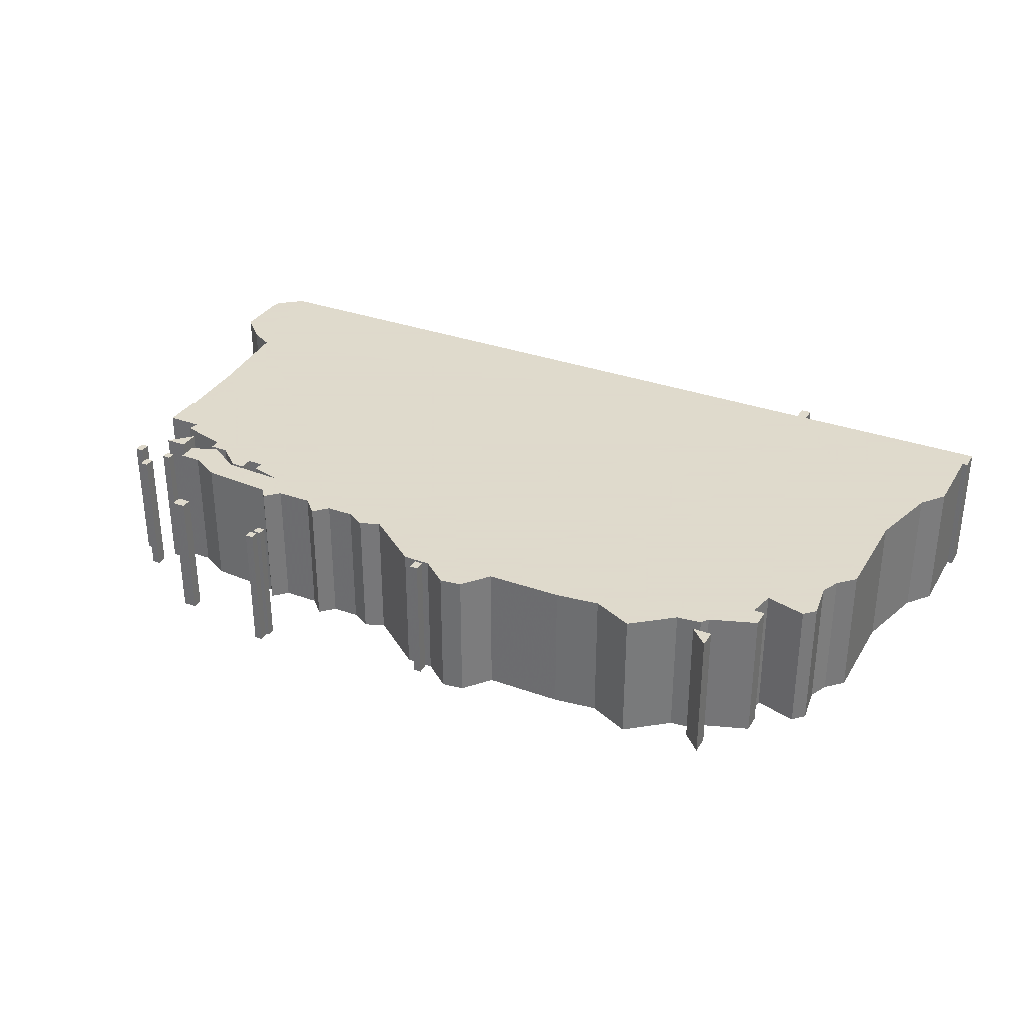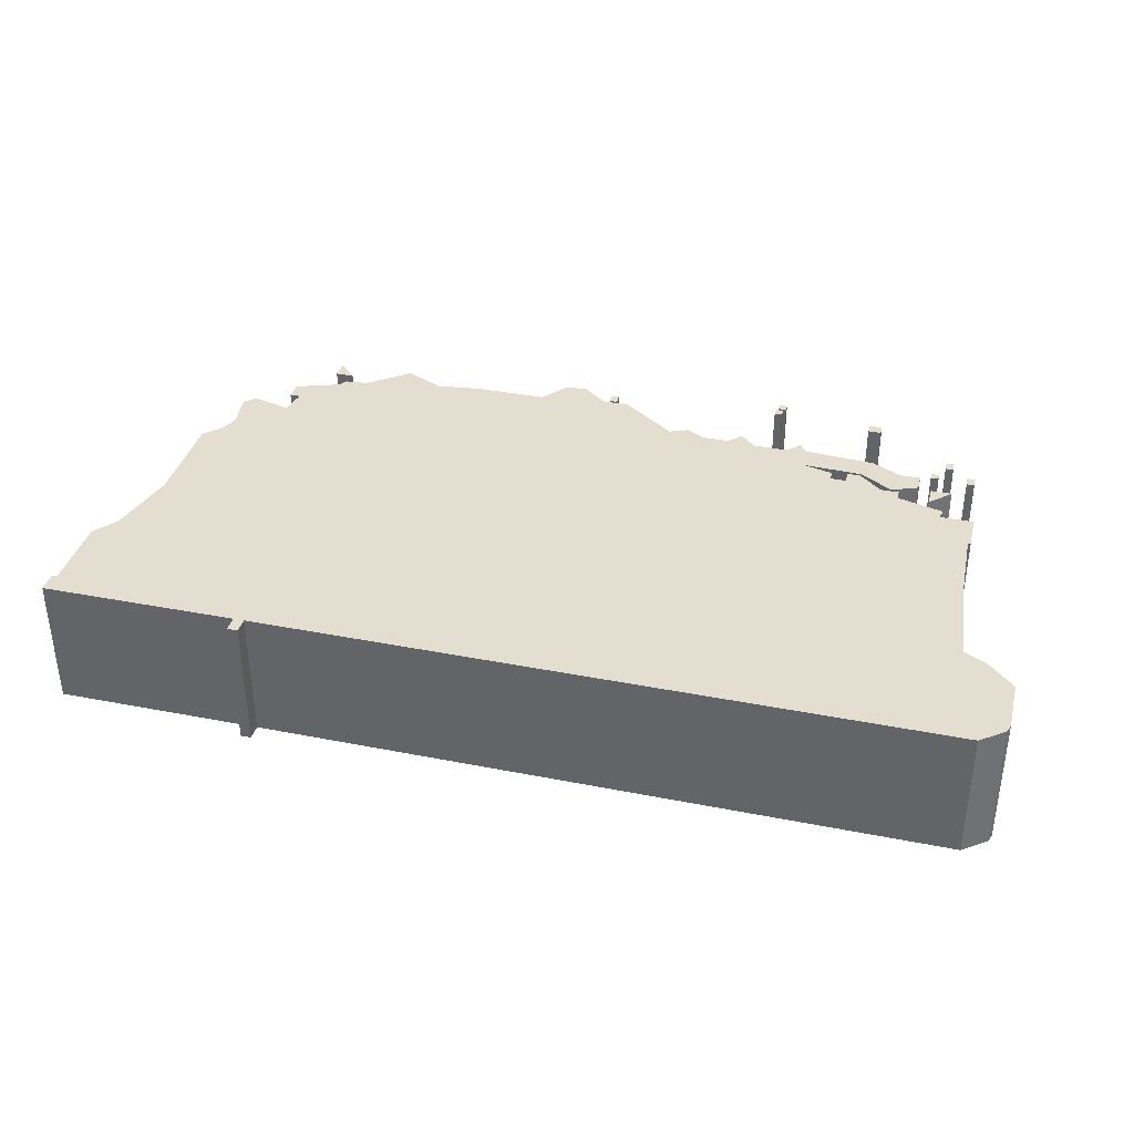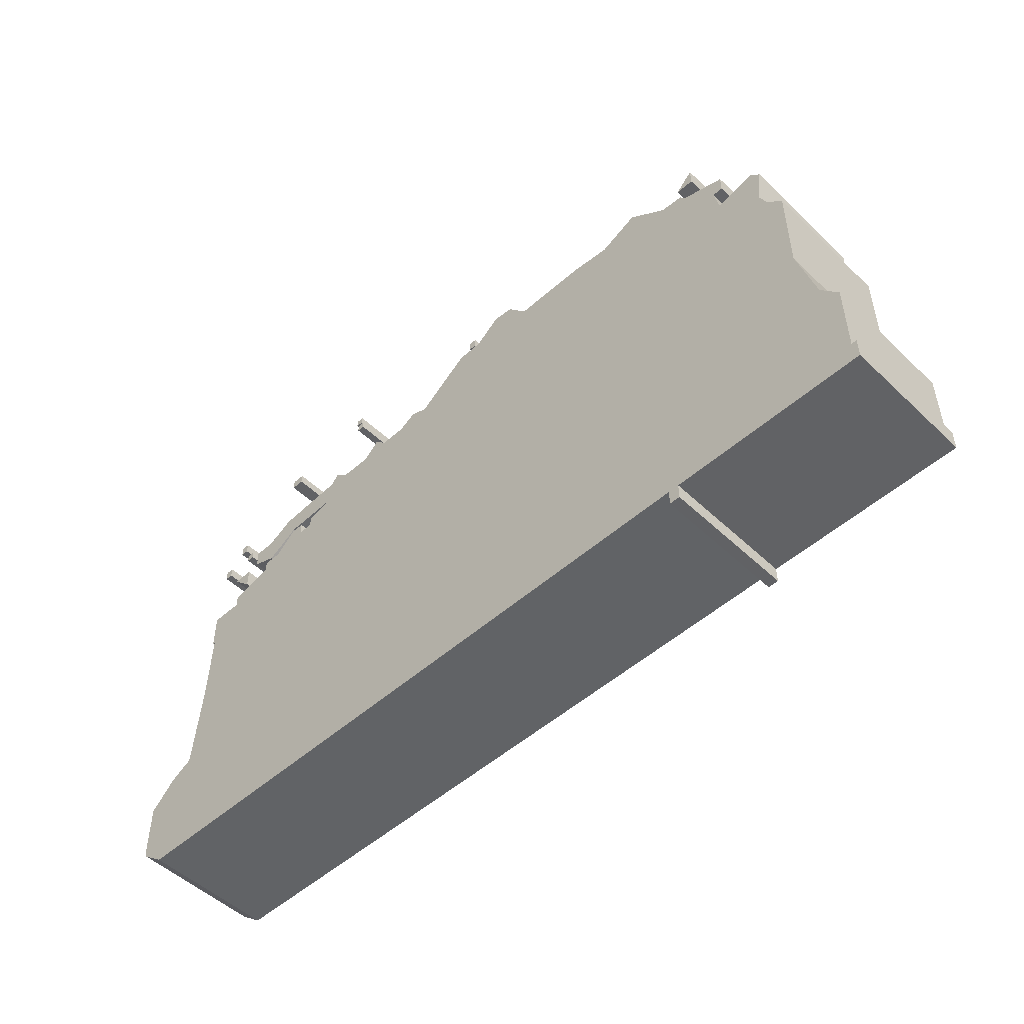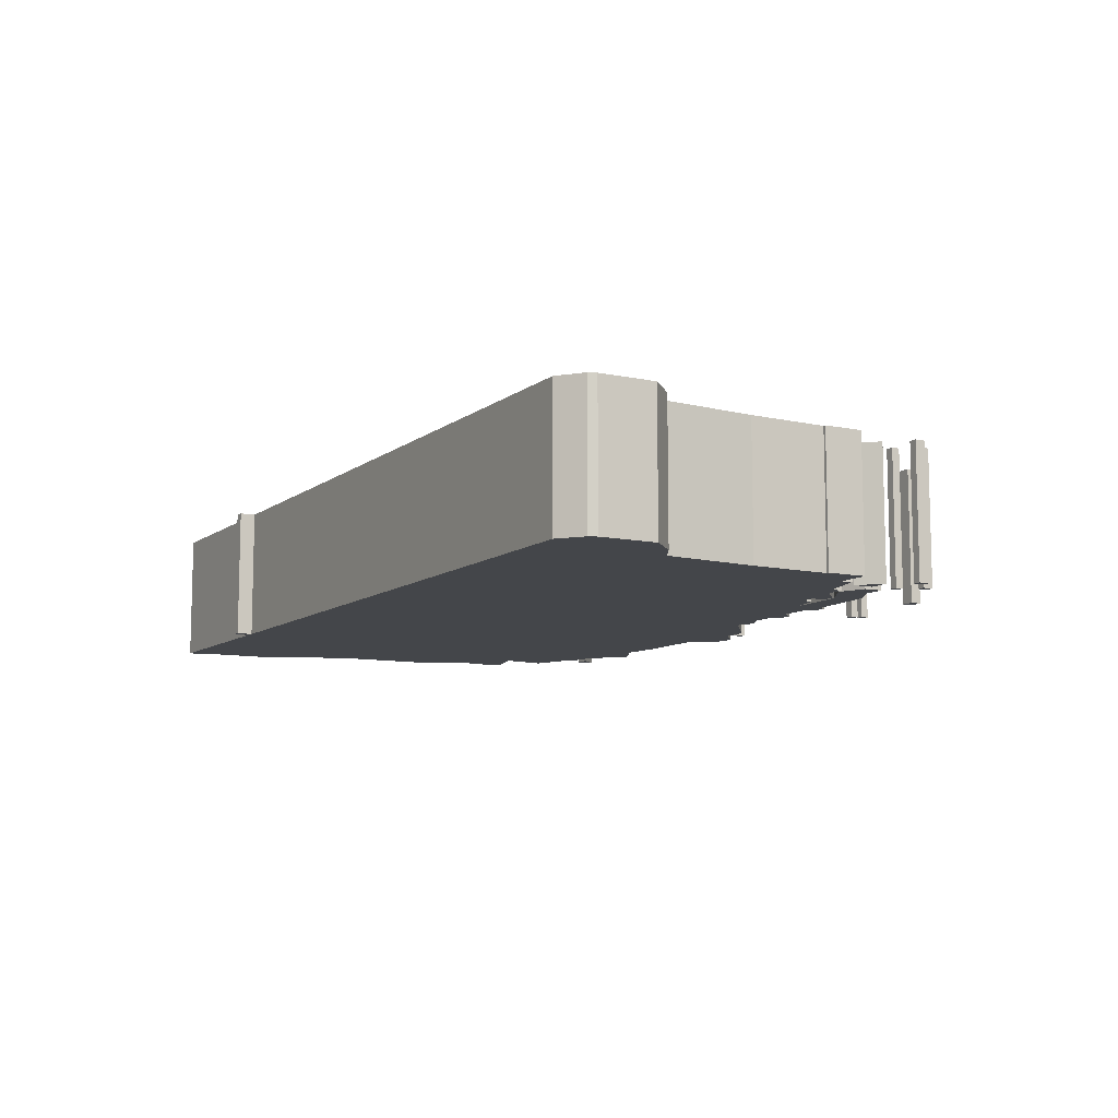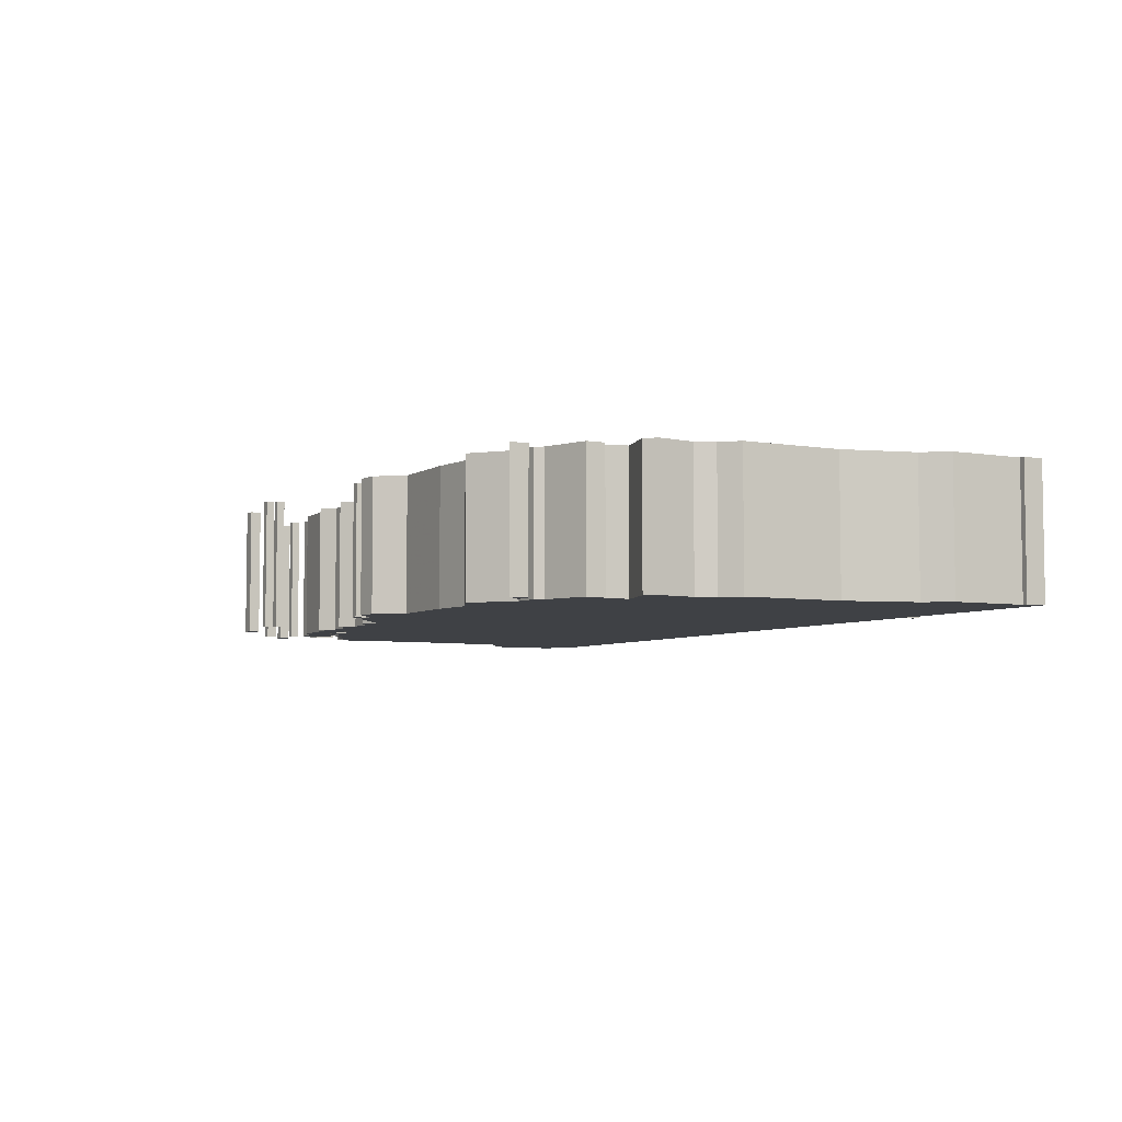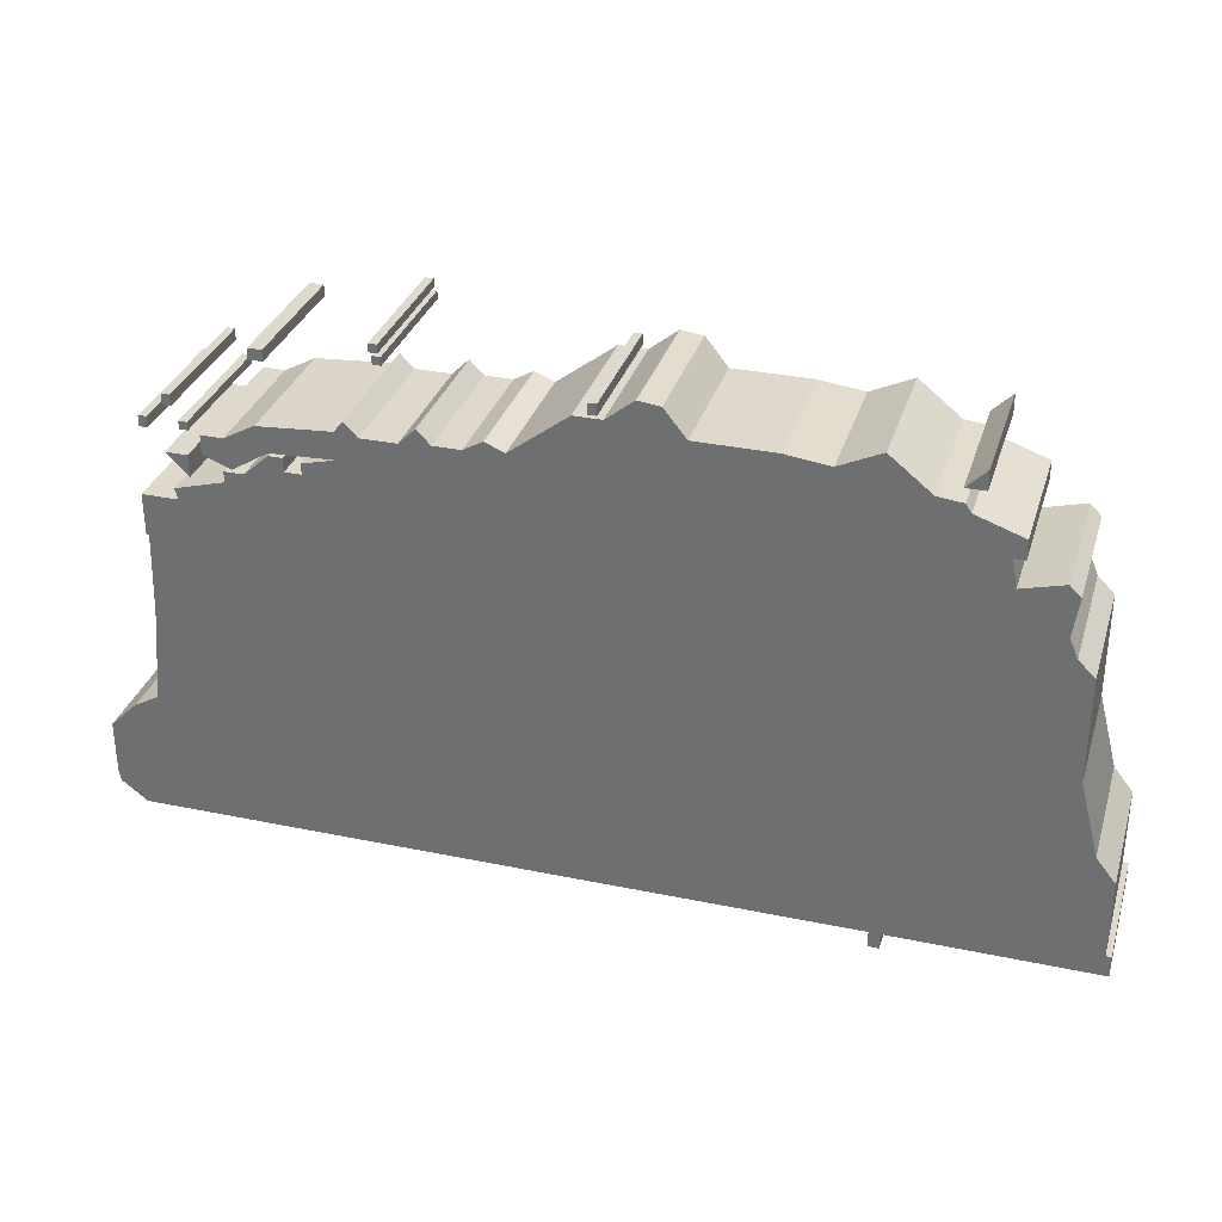
<metadata>
{"format":"obj","ext":"obj","renderer":"f3d","projection":"perspective","resolution":1024,"background":"white","views":[{"elev":32.4,"azim":-153.4,"up":"+Z"},{"elev":36.4,"azim":14.2,"up":"+Z"},{"elev":-50.6,"azim":-136.0,"up":"+Y"},{"elev":-9.4,"azim":60.9,"up":"+Z"},{"elev":-5.3,"azim":-118.5,"up":"+Z"},{"elev":32.2,"azim":-163.6,"up":"+Y"}]}
</metadata>
<code>
g sbg_cityforestunder_dn_barricate02_m
v -0.22 1.88 0
v -0.3 1.78 0
v -0.58 1.78 0
v -0.74 1.76 0
v -0.89 1.83 0
v -1.04 1.71 0
v -1.13 1.7 0
v -1.15 1.67 0
v -1.32 1.61 0
v -1.32 1.54 0
v -1.28 1.54 0
v -1.3 1.44 0
v -1.45 1.48 0
v -1.49 1.44 0
v -1.47 1.3 0
v -1.5 1.23 0
v -1.56 1.17 0
v -1.56 0.79 0
v -1.63 0.52 0
v -1.7 0.43 0
v -1.7 0.14 0
v -1.72 0.14 0
v -1.72 0.06 0
v -0.98 0.06 0
v -0.98 0 0
v -0.94 0 0
v -0.94 0.06 0
v 1.64 0.05 0
v 1.73 0.12 0
v 1.74 0.15 0
v 1.74 0.36 0
v 1.64 0.46 0
v 1.55 0.51 0
v 1.52 0.86 0
v 1.51 1.16 0
v 1.52 1.16 0
v 1.52 1.31 0
v 1.39 1.31 0
v 1.4 1.35 0
v 1.22 1.4 0
v 1.22 1.44 0
v 1.15 1.44 0
v 1.06 1.52 0
v 1.01 1.52 0
v 1.01 1.47 0
v 0.95 1.47 0
v 0.95 1.51 0
v 0.83 1.54 0
v 1.06 1.53 0
v 1.19 1.45 0
v 1.29 1.49 0
v 1.29 1.56 0
v 1.21 1.56 0
v 1.1 1.62 0
v 0.83 1.64 0
v 0.8 1.68 0
v 0.75 1.63 0
v 0.62 1.63 0
v 0.56 1.69 0
v 0.51 1.64 0
v 0.41 1.64 0
v 0.34 1.68 0
v 0.27 1.65 0
v 0.06 1.81 0
v -0.04 1.81 0
v -0.14 1.89 0
v 1.34 1.4 0
v 1.42 1.48 0
v 1.34 1.48 0
v 1.47 1.56 0
v 1.5 1.56 0
v 1.5 1.6 0
v 1.47 1.6 0
v 1.33 1.57 0
v 1.36 1.57 0
v 1.36 1.6 0
v 1.33 1.6 0
v 1.38 1.65 0
v 1.41 1.65 0
v 1.41 1.69 0
v 1.38 1.69 0
v -1.19 1.75 0
v -1.12 1.75 0
v -1.19 1.82 0
v -0.02 1.82 0
v 0.01 1.82 0
v 0.01 1.86 0
v -0.02 1.86 0
v 1.05 1.85 0
v 1.1 1.85 0
v 1.1 1.89 0
v 1.05 1.89 0
v 0.66 1.89 0
v 0.69 1.89 0
v 0.69 1.92 0
v 0.66 1.92 0
v 0.67 1.93 0
v 0.7 1.93 0
v 0.7 1.96 0
v 0.67 1.96 0
v -0.22 1.88 0.5
v -0.3 1.78 0.5
v -0.58 1.78 0.5
v -0.74 1.76 0.5
v -0.89 1.83 0.5
v -1.04 1.71 0.5
v -1.13 1.7 0.5
v -1.15 1.67 0.5
v -1.32 1.61 0.5
v -1.32 1.54 0.5
v -1.28 1.54 0.5
v -1.3 1.44 0.5
v -1.45 1.48 0.5
v -1.49 1.44 0.5
v -1.47 1.3 0.5
v -1.5 1.23 0.5
v -1.56 1.17 0.5
v -1.56 0.79 0.5
v -1.63 0.52 0.5
v -1.7 0.43 0.5
v -1.7 0.14 0.5
v -1.72 0.14 0.5
v -1.72 0.06 0.5
v -0.98 0.06 0.5
v -0.98 0 0.5
v -0.94 0 0.5
v -0.94 0.06 0.5
v 1.64 0.05 0.5
v 1.73 0.12 0.5
v 1.74 0.15 0.5
v 1.74 0.36 0.5
v 1.64 0.46 0.5
v 1.55 0.51 0.5
v 1.52 0.86 0.5
v 1.51 1.16 0.5
v 1.52 1.16 0.5
v 1.52 1.31 0.5
v 1.39 1.31 0.5
v 1.4 1.35 0.5
v 1.22 1.4 0.5
v 1.22 1.44 0.5
v 1.15 1.44 0.5
v 1.06 1.52 0.5
v 1.01 1.52 0.5
v 1.01 1.47 0.5
v 0.95 1.47 0.5
v 0.95 1.51 0.5
v 0.83 1.54 0.5
v 1.06 1.53 0.5
v 1.19 1.45 0.5
v 1.29 1.49 0.5
v 1.29 1.56 0.5
v 1.21 1.56 0.5
v 1.1 1.62 0.5
v 0.83 1.64 0.5
v 0.8 1.68 0.5
v 0.75 1.63 0.5
v 0.62 1.63 0.5
v 0.56 1.69 0.5
v 0.51 1.64 0.5
v 0.41 1.64 0.5
v 0.34 1.68 0.5
v 0.27 1.65 0.5
v 0.06 1.81 0.5
v -0.04 1.81 0.5
v -0.14 1.89 0.5
v 1.34 1.4 0.5
v 1.42 1.48 0.5
v 1.34 1.48 0.5
v 1.47 1.56 0.5
v 1.5 1.56 0.5
v 1.5 1.6 0.5
v 1.47 1.6 0.5
v 1.33 1.57 0.5
v 1.36 1.57 0.5
v 1.36 1.6 0.5
v 1.33 1.6 0.5
v 1.38 1.65 0.5
v 1.41 1.65 0.5
v 1.41 1.69 0.5
v 1.38 1.69 0.5
v -1.19 1.75 0.5
v -1.12 1.75 0.5
v -1.19 1.82 0.5
v -0.02 1.82 0.5
v 0.01 1.82 0.5
v 0.01 1.86 0.5
v -0.02 1.86 0.5
v 1.05 1.85 0.5
v 1.1 1.85 0.5
v 1.1 1.89 0.5
v 1.05 1.89 0.5
v 0.66 1.89 0.5
v 0.69 1.89 0.5
v 0.69 1.92 0.5
v 0.66 1.92 0.5
v 0.67 1.93 0.5
v 0.7 1.93 0.5
v 0.7 1.96 0.5
v 0.67 1.96 0.5
g sbg_cityforestunder_dn_barricate02_m_0
f 65 64 63
f 63 62 61
f 60 59 58
f 61 60 48
f 57 56 55
f 49 55 54
f 58 57 48
f 53 49 54
f 60 58 48
f 33 27 61
f 53 52 51
f 53 51 50
f 53 50 49
f 49 48 55
f 48 57 55
f 61 48 46
f 48 47 46
f 45 44 43
f 45 43 42
f 46 45 40
f 42 41 40
f 45 42 40
f 38 34 40
f 61 46 33
f 40 39 38
f 38 37 35
f 34 46 40
f 37 36 35
f 38 35 34
f 2 65 63
f 46 34 33
f 27 2 63
f 33 32 28
f 32 31 30
f 27 63 61
f 29 28 30
f 32 30 28
f 33 28 27
f 27 26 25
f 27 25 24
f 3 2 27
f 24 19 18
f 23 22 21
f 23 21 24
f 21 19 24
f 20 19 21
f 27 24 18
f 18 17 16
f 18 16 12
f 15 14 12
f 14 13 12
f 16 15 12
f 11 10 9
f 11 9 8
f 12 11 8
f 18 12 27
f 12 8 6
f 8 7 6
f 12 6 4
f 6 5 4
f 12 4 27
f 4 3 27
f 65 2 1
f 66 65 1
f 69 68 67
f 73 72 71
f 73 71 70
f 77 76 75
f 77 75 74
f 81 80 79
f 81 79 78
f 84 83 82
f 88 87 86
f 88 86 85
f 92 91 90
f 92 90 89
f 96 95 94
f 96 94 93
f 100 99 98
f 100 98 97
f 64 163 63
f 163 64 164
f 65 164 64
f 164 65 165
f 62 161 61
f 161 62 162
f 63 162 62
f 162 63 163
f 59 158 58
f 158 59 159
f 60 159 59
f 159 60 160
f 61 160 60
f 160 61 161
f 56 155 55
f 155 56 156
f 57 156 56
f 156 57 157
f 55 154 54
f 154 55 155
f 58 157 57
f 157 58 158
f 54 153 53
f 153 54 154
f 52 151 51
f 151 52 152
f 53 152 52
f 152 53 153
f 51 150 50
f 150 51 151
f 50 149 49
f 149 50 150
f 49 148 48
f 148 49 149
f 47 146 46
f 146 47 147
f 48 147 47
f 147 48 148
f 44 143 43
f 143 44 144
f 45 144 44
f 144 45 145
f 43 142 42
f 142 43 143
f 46 145 45
f 145 46 146
f 41 140 40
f 140 41 141
f 42 141 41
f 141 42 142
f 39 138 38
f 138 39 139
f 40 139 39
f 139 40 140
f 38 137 37
f 137 38 138
f 36 135 35
f 135 36 136
f 37 136 36
f 136 37 137
f 35 134 34
f 134 35 135
f 34 133 33
f 133 34 134
f 33 132 32
f 132 33 133
f 31 130 30
f 130 31 131
f 32 131 31
f 131 32 132
f 29 128 28
f 128 29 129
f 30 129 29
f 129 30 130
f 28 127 27
f 127 28 128
f 26 125 25
f 125 26 126
f 27 126 26
f 126 27 127
f 25 124 24
f 124 25 125
f 3 102 2
f 102 3 103
f 19 118 18
f 118 19 119
f 22 121 21
f 121 22 122
f 23 122 22
f 122 23 123
f 24 123 23
f 123 24 124
f 20 119 19
f 119 20 120
f 21 120 20
f 120 21 121
f 17 116 16
f 116 17 117
f 18 117 17
f 117 18 118
f 15 114 14
f 114 15 115
f 13 112 12
f 112 13 113
f 14 113 13
f 113 14 114
f 16 115 15
f 115 16 116
f 10 109 9
f 109 10 110
f 11 110 10
f 110 11 111
f 9 108 8
f 108 9 109
f 12 111 11
f 111 12 112
f 7 106 6
f 106 7 107
f 8 107 7
f 107 8 108
f 5 104 4
f 104 5 105
f 6 105 5
f 105 6 106
f 4 103 3
f 103 4 104
f 2 101 1
f 101 2 102
f 66 165 65
f 165 66 166
f 1 166 66
f 166 1 101
f 68 167 67
f 167 68 168
f 69 168 68
f 168 69 169
f 67 169 69
f 169 67 167
f 72 171 71
f 171 72 172
f 73 172 72
f 172 73 173
f 71 170 70
f 170 71 171
f 70 173 73
f 173 70 170
f 76 175 75
f 175 76 176
f 77 176 76
f 176 77 177
f 75 174 74
f 174 75 175
f 74 177 77
f 177 74 174
f 80 179 79
f 179 80 180
f 81 180 80
f 180 81 181
f 79 178 78
f 178 79 179
f 78 181 81
f 181 78 178
f 83 182 82
f 182 83 183
f 84 183 83
f 183 84 184
f 82 184 84
f 184 82 182
f 87 186 86
f 186 87 187
f 88 187 87
f 187 88 188
f 86 185 85
f 185 86 186
f 85 188 88
f 188 85 185
f 91 190 90
f 190 91 191
f 92 191 91
f 191 92 192
f 90 189 89
f 189 90 190
f 89 192 92
f 192 89 189
f 95 194 94
f 194 95 195
f 96 195 95
f 195 96 196
f 94 193 93
f 193 94 194
f 93 196 96
f 196 93 193
f 99 198 98
f 198 99 199
f 100 199 99
f 199 100 200
f 98 197 97
f 197 98 198
f 97 200 100
f 200 97 197
f 163 164 165
f 161 162 163
f 158 159 160
f 148 160 161
f 155 156 157
f 154 155 149
f 148 157 158
f 154 149 153
f 148 158 160
f 161 127 133
f 151 152 153
f 150 151 153
f 149 150 153
f 155 148 149
f 155 157 148
f 146 148 161
f 146 147 148
f 143 144 145
f 142 143 145
f 140 145 146
f 140 141 142
f 140 142 145
f 140 134 138
f 133 146 161
f 138 139 140
f 135 137 138
f 140 146 134
f 135 136 137
f 134 135 138
f 163 165 102
f 133 134 146
f 163 102 127
f 128 132 133
f 130 131 132
f 161 163 127
f 130 128 129
f 128 130 132
f 127 128 133
f 125 126 127
f 124 125 127
f 127 102 103
f 118 119 124
f 121 122 123
f 124 121 123
f 124 119 121
f 121 119 120
f 118 124 127
f 116 117 118
f 112 116 118
f 112 114 115
f 112 113 114
f 112 115 116
f 109 110 111
f 108 109 111
f 108 111 112
f 127 112 118
f 106 108 112
f 106 107 108
f 104 106 112
f 104 105 106
f 127 104 112
f 127 103 104
f 101 102 165
f 101 165 166
f 167 168 169
f 171 172 173
f 170 171 173
f 175 176 177
f 174 175 177
f 179 180 181
f 178 179 181
f 182 183 184
f 186 187 188
f 185 186 188
f 190 191 192
f 189 190 192
f 194 195 196
f 193 194 196
f 198 199 200
f 197 198 200

</code>
